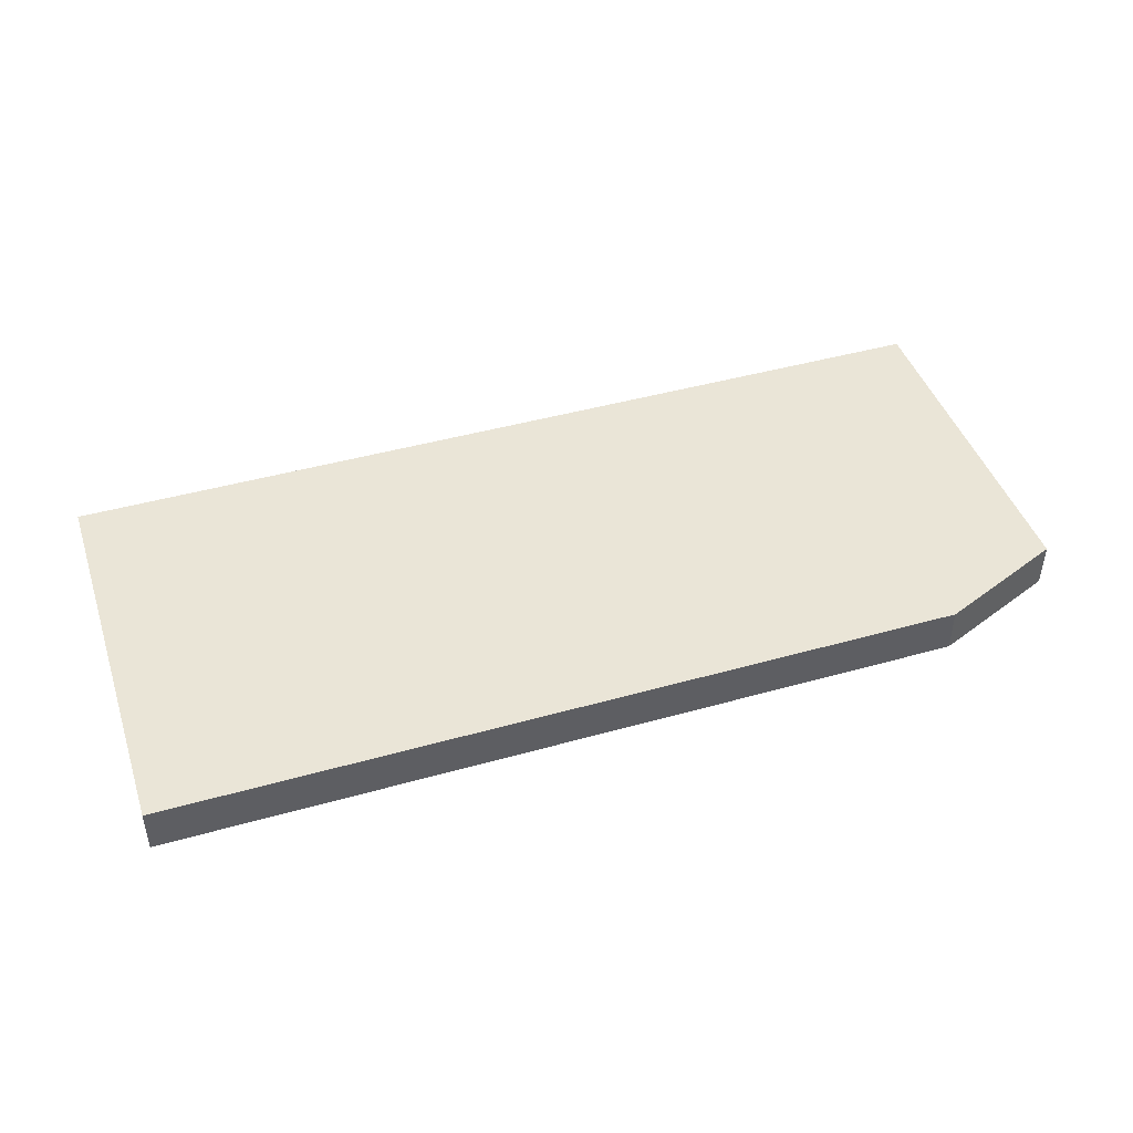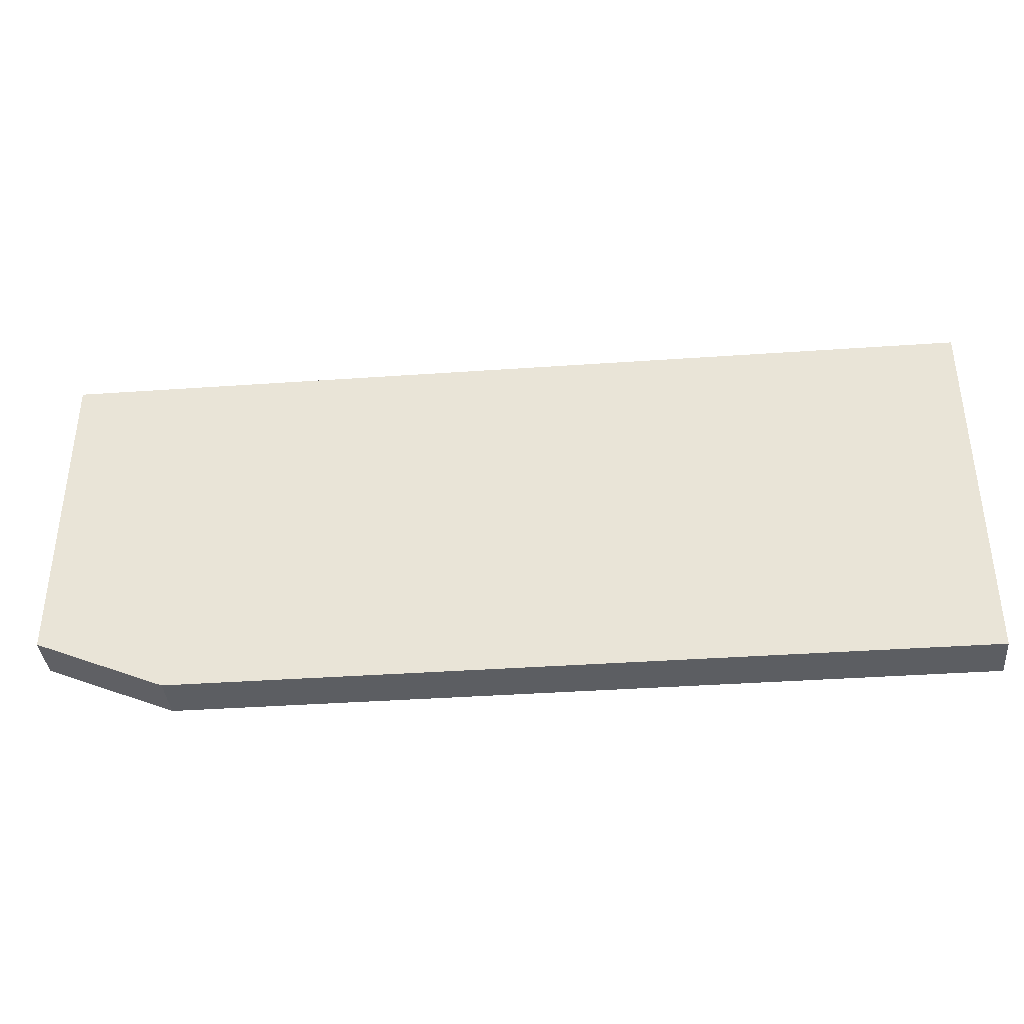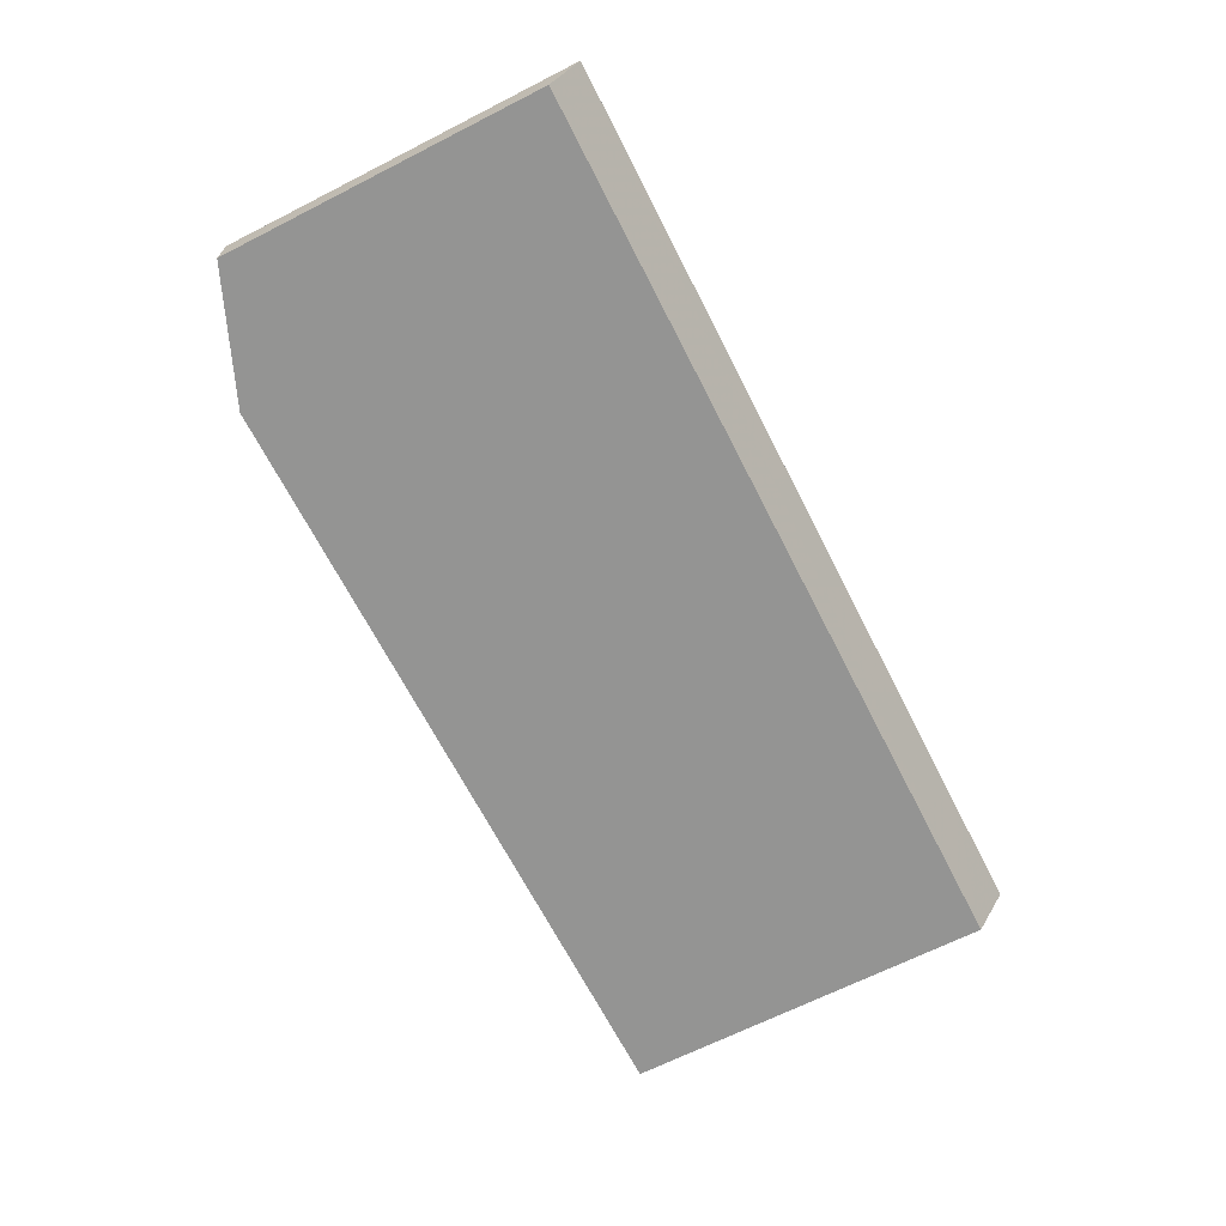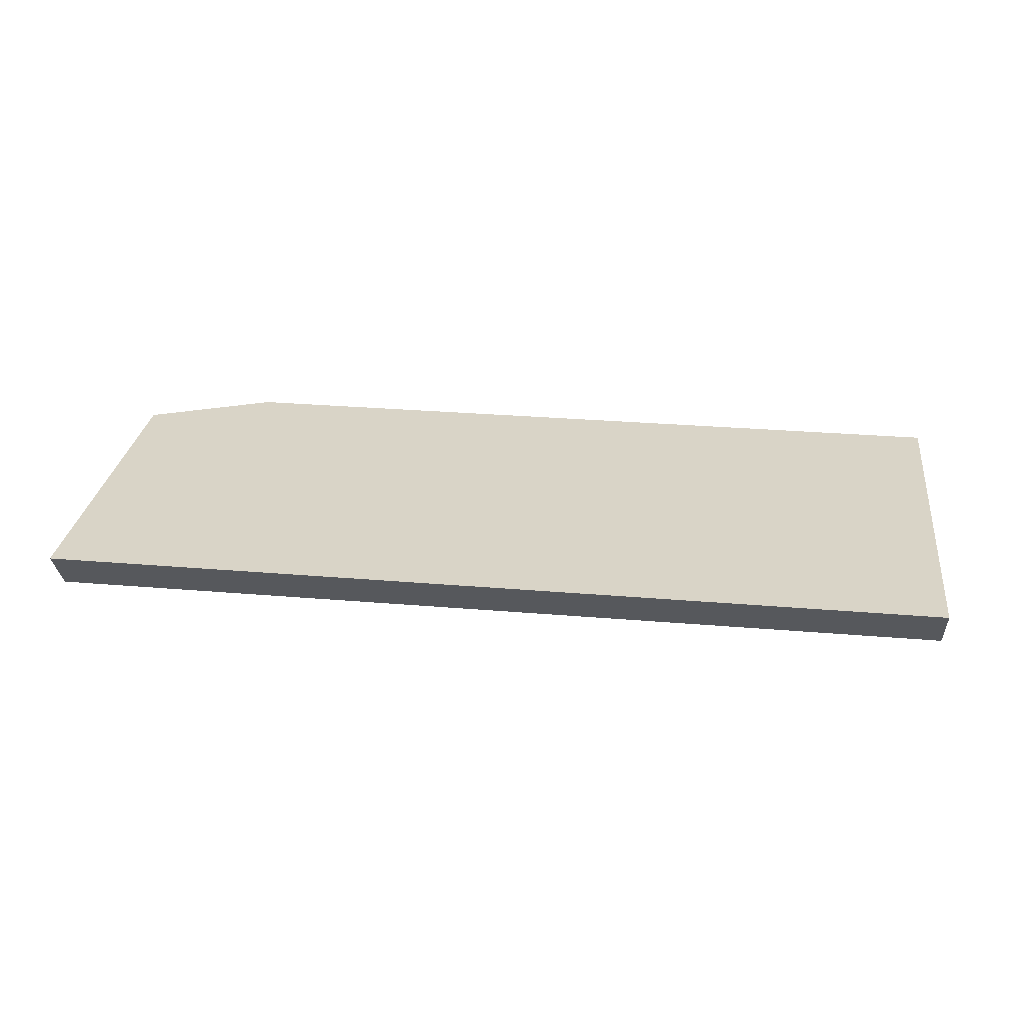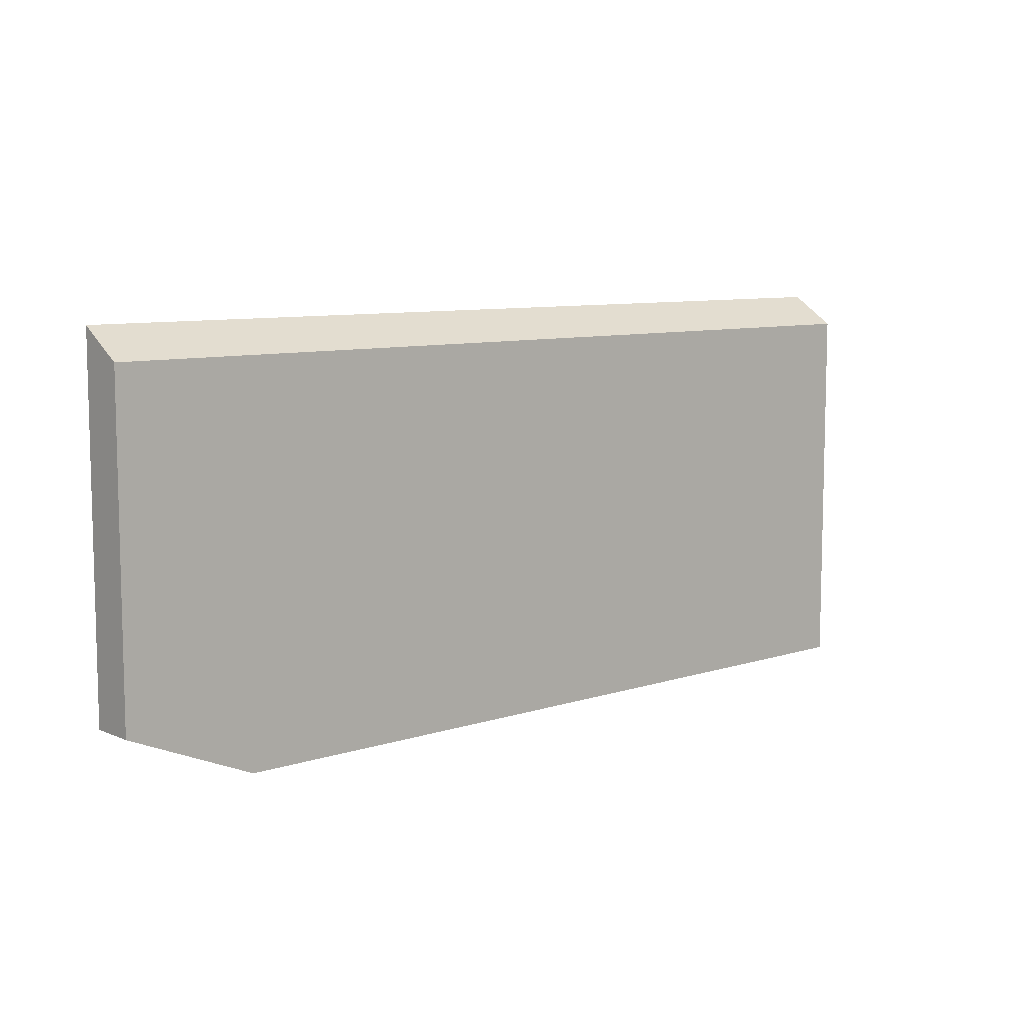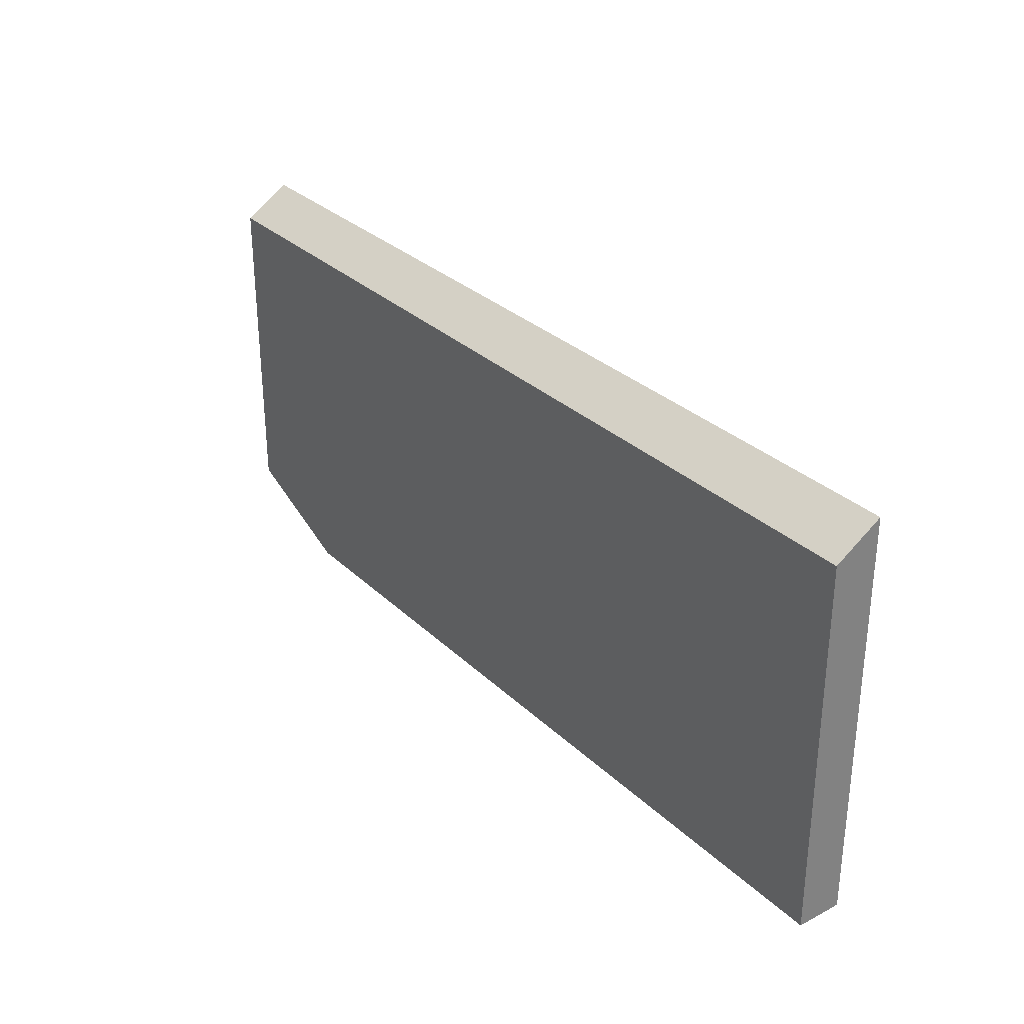
<metadata>
{"format":"obj","ext":"obj","renderer":"f3d","projection":"perspective","resolution":1024,"background":"white","views":[{"elev":44.4,"azim":161.8,"up":"+Y"},{"elev":-38.1,"azim":5.1,"up":"+Z"},{"elev":-67.0,"azim":-63.0,"up":"+Y"},{"elev":28.5,"azim":7.3,"up":"+Y"},{"elev":8.6,"azim":-41.3,"up":"+Z"},{"elev":30.4,"azim":53.2,"up":"+Z"}]}
</metadata>
<code>
v 270.7 52.06 -158.4
v 270.7 52.77 -158.4
v 283 52.06 -158.4
v 268.6 52.06 -157.5
v 283 52.77 -158.4
v 268.6 52.77 -157.5
v 283 52.06 -152.5
v 268.6 52.06 -152.5
v 283 52.77 -152
v 268.6 52.77 -152
f 1 2 5
f 1 5 3
f 1 3 7
f 1 7 8
f 1 8 4
f 1 4 6
f 1 6 2
f 2 6 10
f 2 10 9
f 2 9 5
f 3 5 9
f 3 9 7
f 4 8 10
f 4 10 6
f 7 9 10
f 7 10 8

</code>
